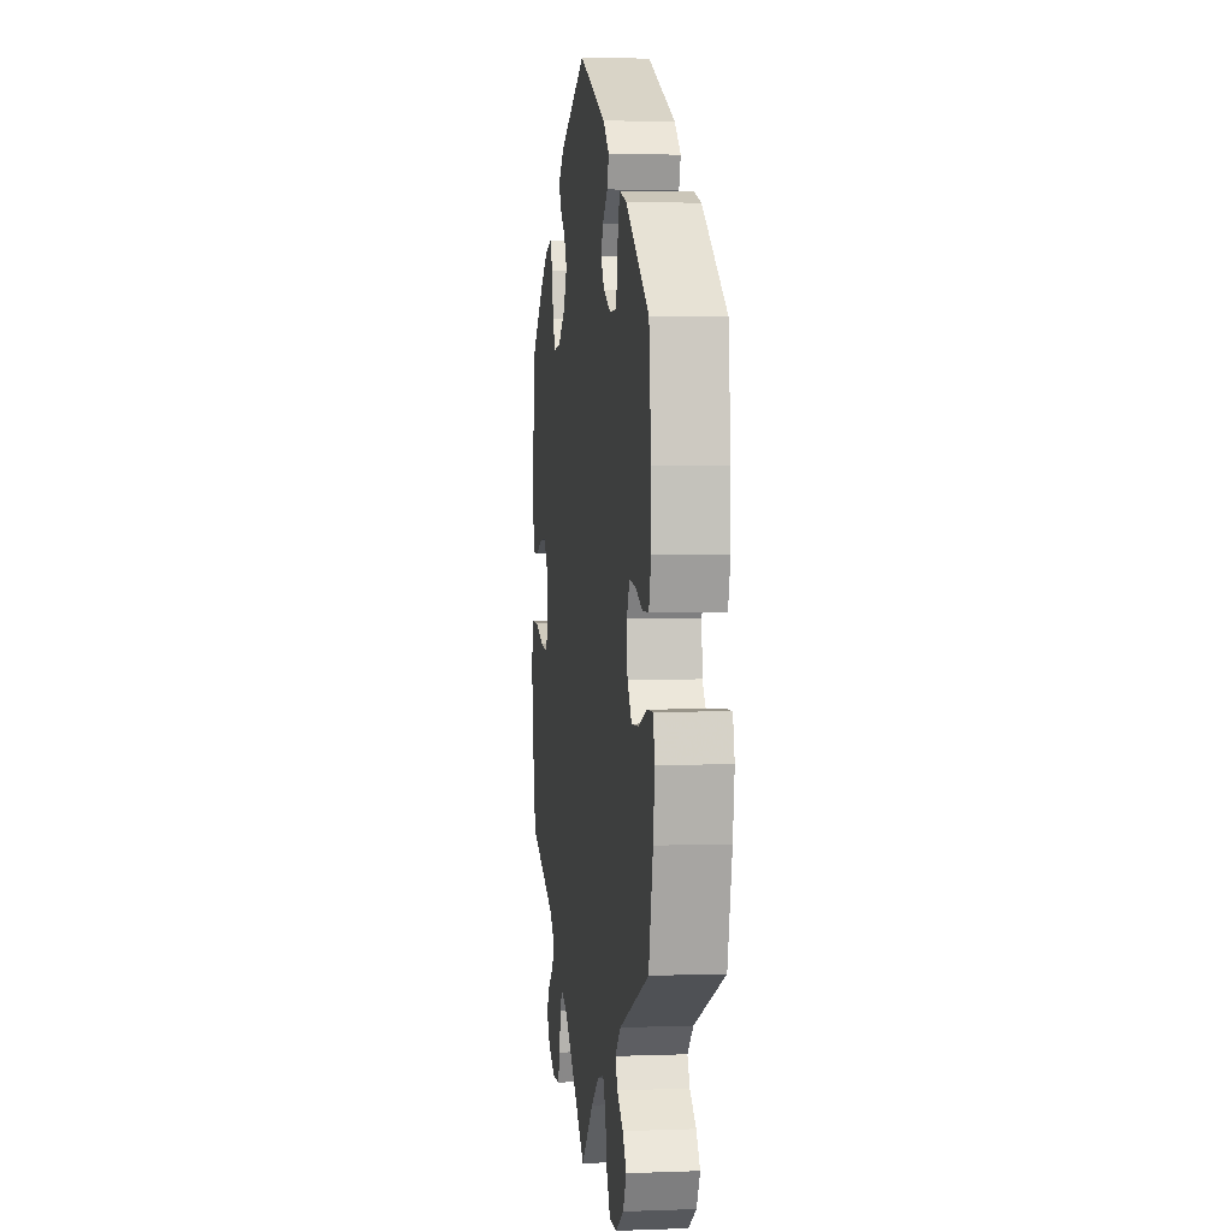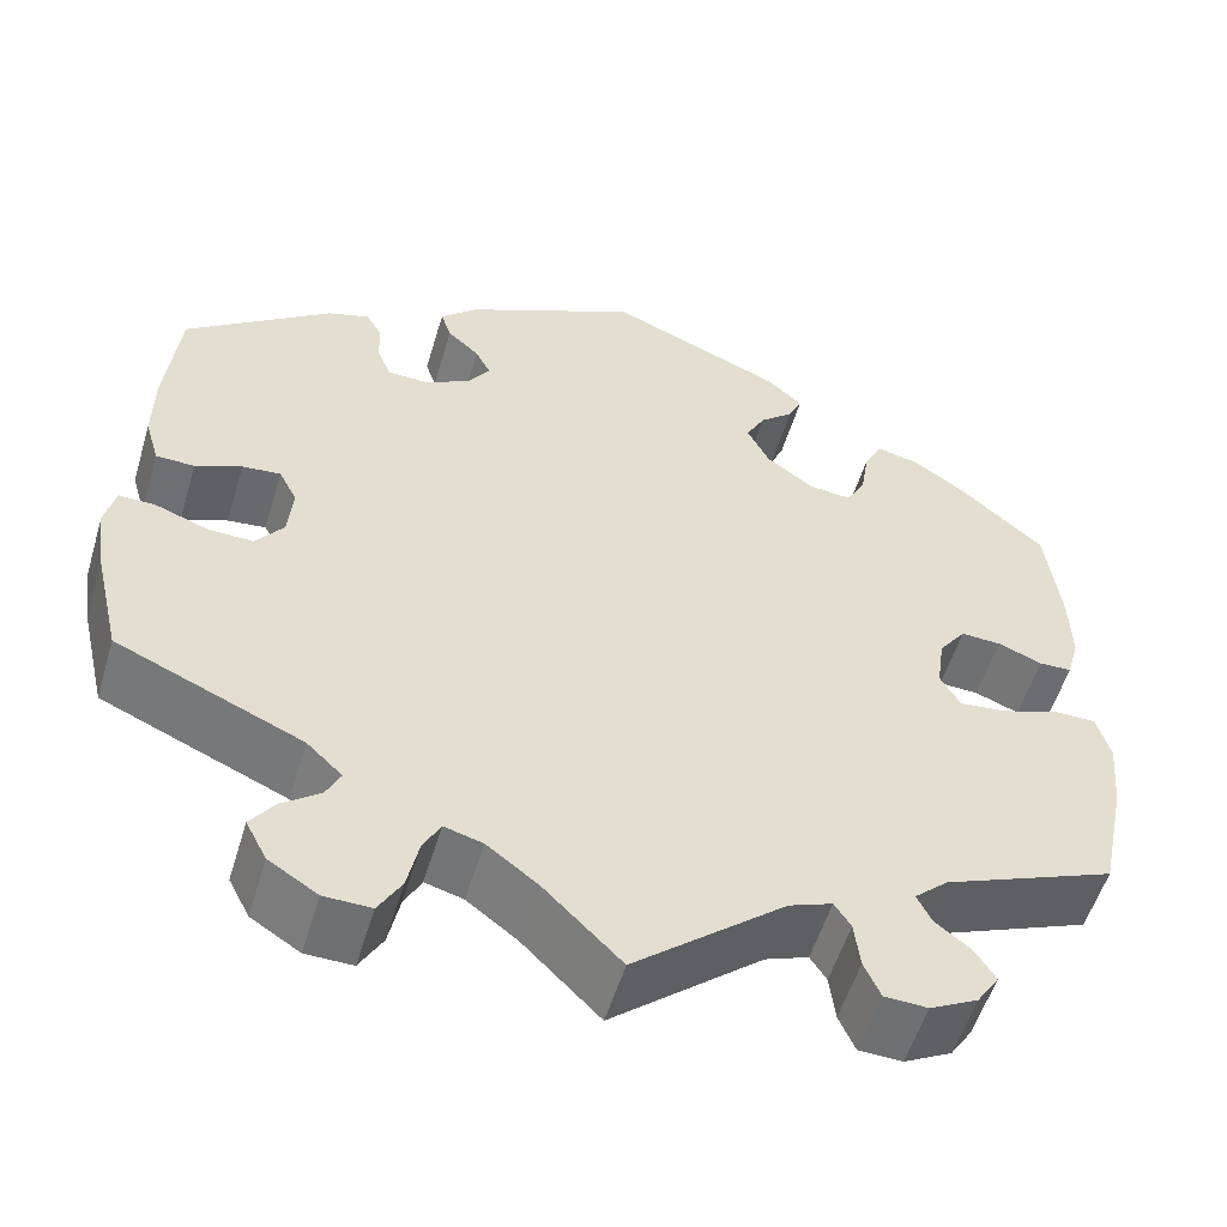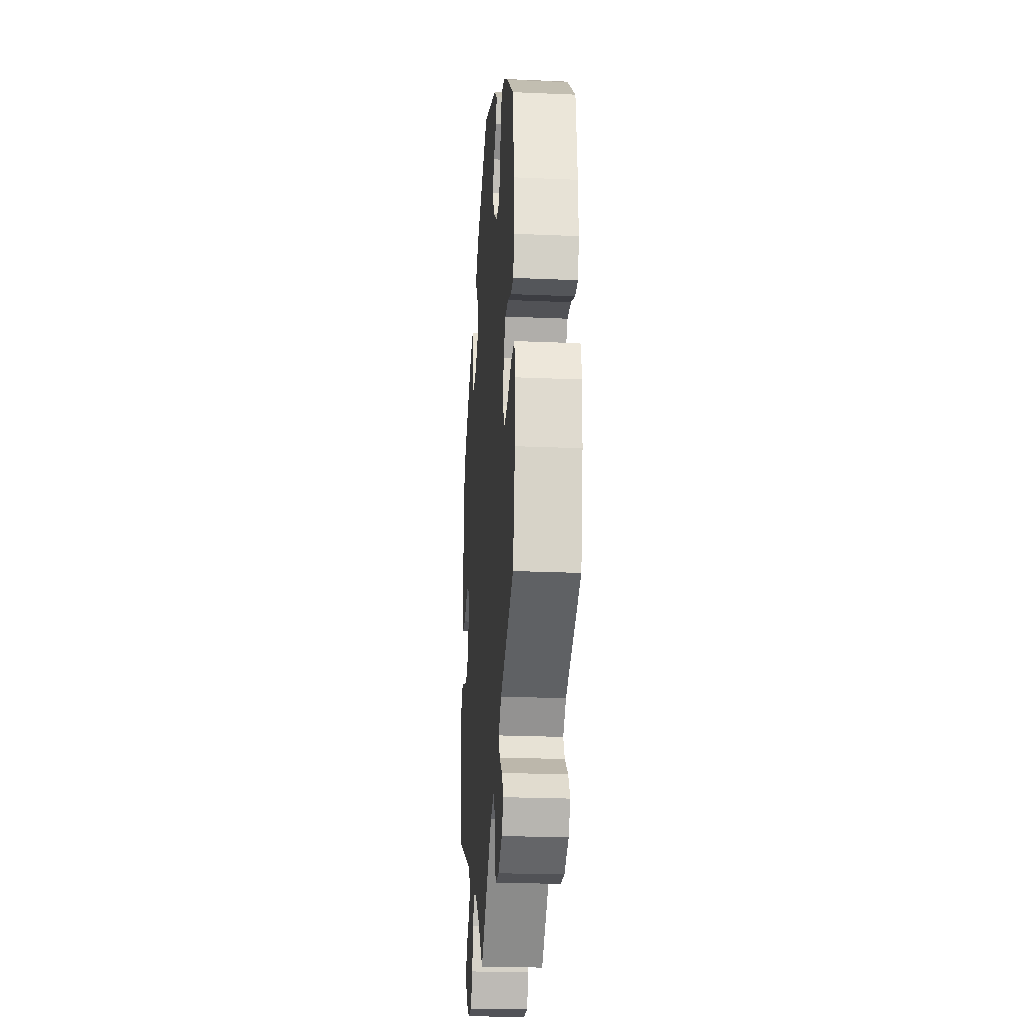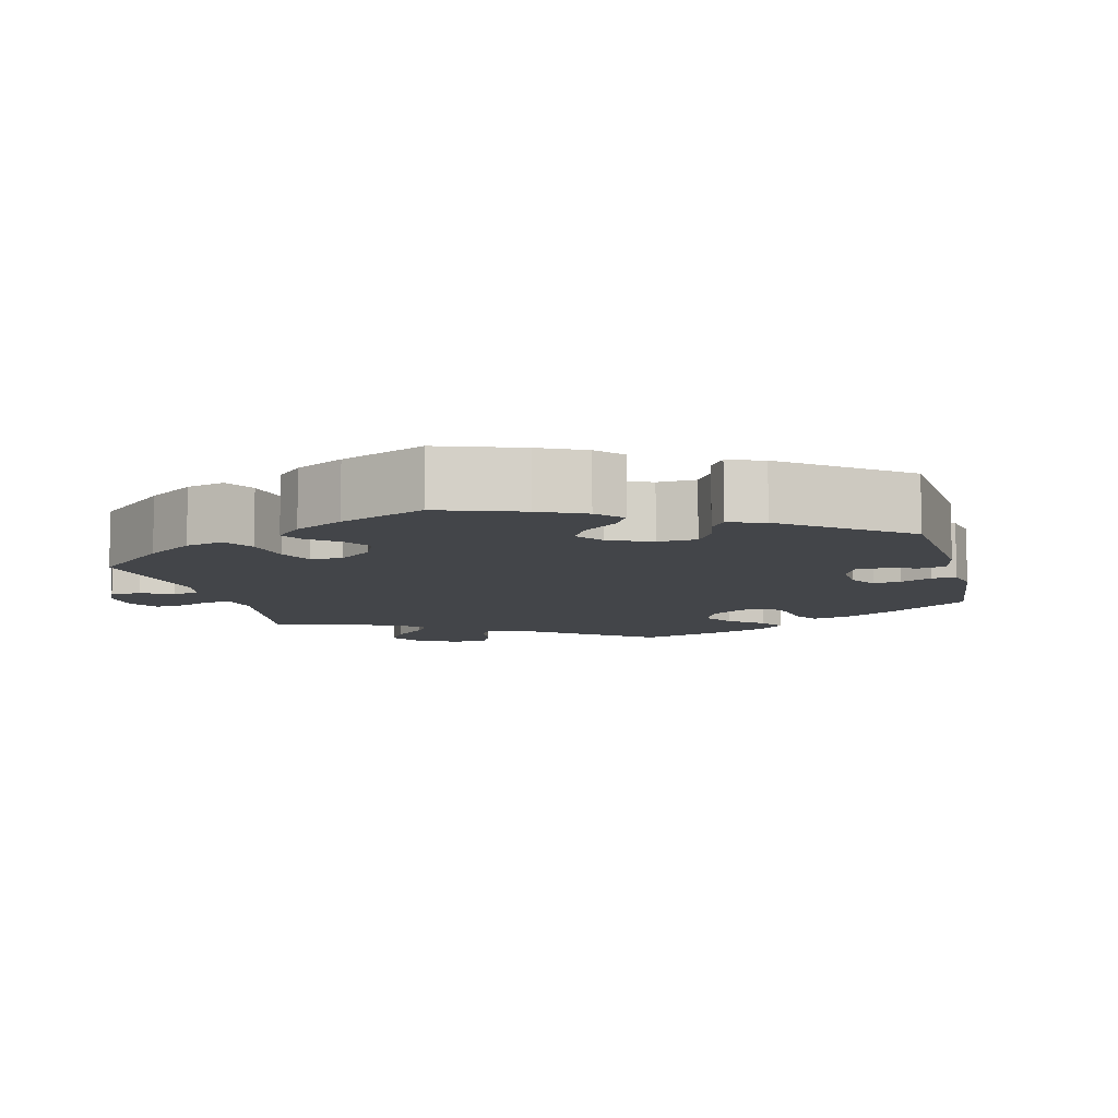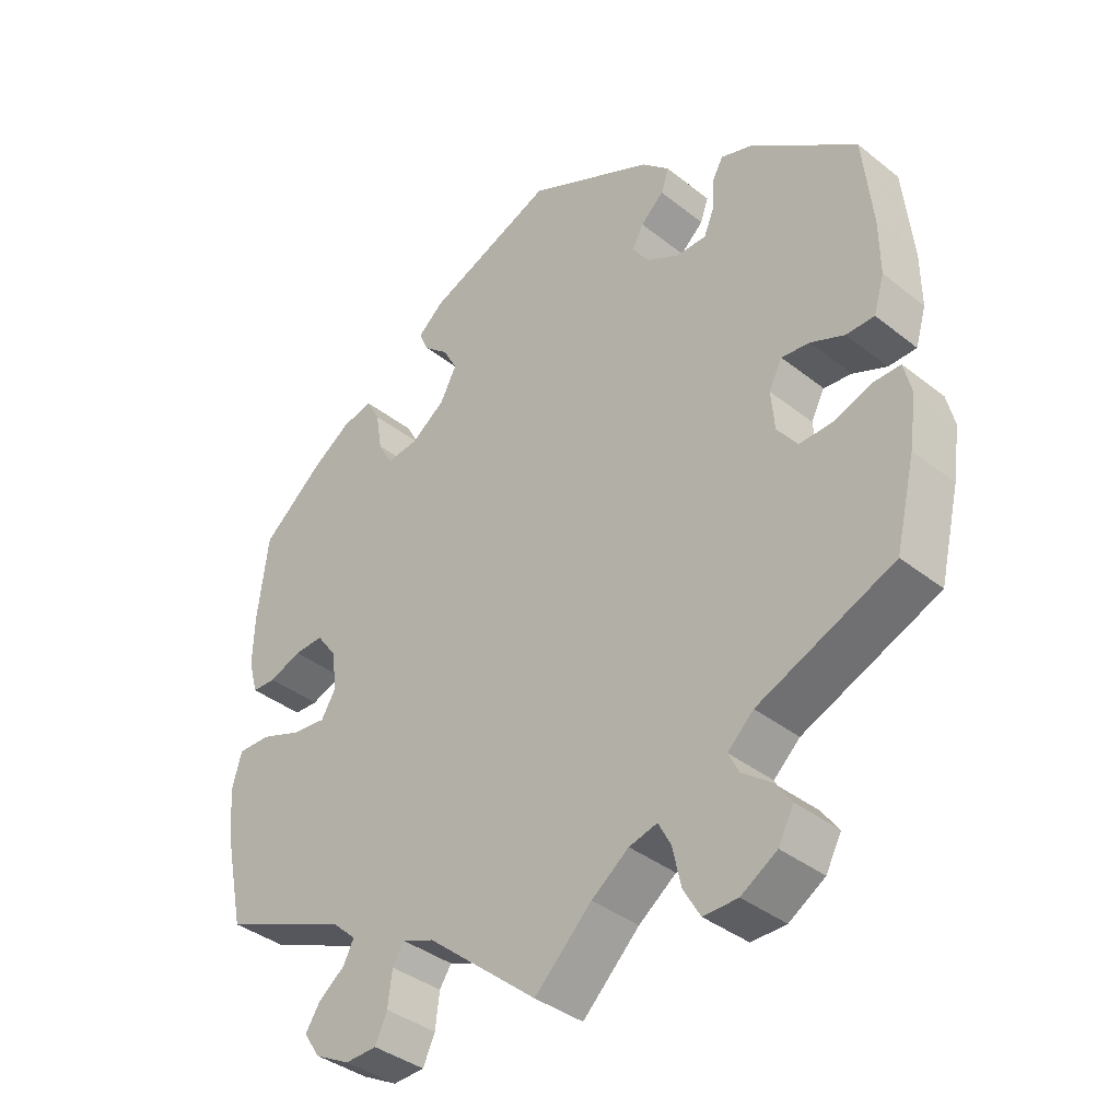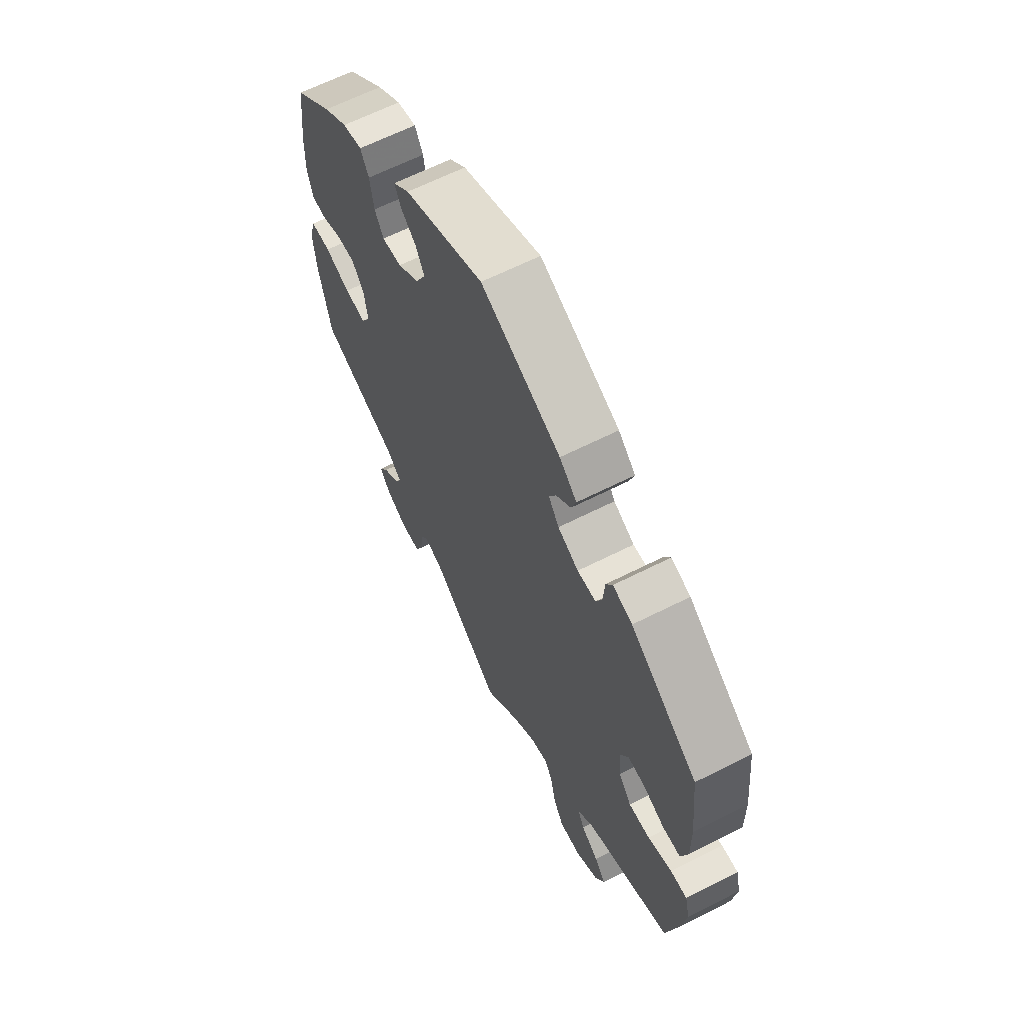
<metadata>
{"format":"obj","ext":"obj","renderer":"f3d","projection":"perspective","resolution":1024,"background":"white","views":[{"elev":3.2,"azim":82.7,"up":"+Z"},{"elev":-54.4,"azim":163.4,"up":"+Z"},{"elev":-23.9,"azim":-94.1,"up":"+Z"},{"elev":-8.9,"azim":-45.7,"up":"+Y"},{"elev":-37.8,"azim":44.8,"up":"+Z"},{"elev":64.2,"azim":63.0,"up":"+Z"}]}
</metadata>
<code>
v 0.307 0.07 -0.373
v 0.27 0.07 -0.408
v 0.285 0.07 -0.438
v 0.325 0.07 -0.468
v 0.35 0.07 -0.502
v 0.328 0.07 -0.544
v 0.277 0.07 -0.576
v 0.228 0.07 -0.577
v 0.204 0.07 -0.536
v 0.192 0.07 -0.481
v 0.174 0.07 -0.447
v 0.134 0.07 -0.458
v 0.081 0.07 -0.498
v 0 0.07 -0.578
v -0.157 0.07 -0.448
v -0.202 0.07 -0.431
v -0.219 0.07 -0.457
v -0.225 0.07 -0.506
v -0.242 0.07 -0.544
v -0.287 0.07 -0.546
v -0.337 0.07 -0.52
v -0.36 0.07 -0.485
v -0.339 0.07 -0.452
v -0.302 0.07 -0.423
v -0.287 0.07 -0.393
v -0.322 0.07 -0.361
v -0.501 0.07 -0.289
v -0.528 0.07 -0.161
v -0.535 0.07 -0.085
v -0.521 0.07 -0.035
v -0.475 0.07 -0.035
v -0.417 0.07 -0.056
v -0.368 0.07 -0.061
v -0.347 0.07 -0.025
v -0.355 0.07 0.031
v -0.383 0.07 0.069
v -0.425 0.07 0.067
v -0.471 0.07 0.049
v -0.505 0.07 0.05
v -0.518 0.07 0.097
v -0.516 0.07 0.169
v -0.501 0.07 0.289
v -0.414 0.07 0.364
v -0.359 0.07 0.402
v -0.315 0.07 0.412
v -0.296 0.07 0.377
v -0.287 0.07 0.322
v -0.267 0.07 0.286
v -0.222 0.07 0.291
v -0.173 0.07 0.327
v -0.15 0.07 0.372
v -0.17 0.07 0.409
v -0.205 0.07 0.439
v -0.219 0.07 0.469
v -0.182 0.07 0.502
v -0.001 0.07 0.578
v 0.18 0.07 0.493
v 0.219 0.07 0.457
v 0.208 0.07 0.424
v 0.175 0.07 0.394
v 0.159 0.07 0.363
v 0.183 0.07 0.329
v 0.23 0.07 0.305
v 0.272 0.07 0.306
v 0.286 0.07 0.34
v 0.289 0.07 0.386
v 0.304 0.07 0.414
v 0.348 0.07 0.4
v 0.5 0.07 0.289
v 0.514 0.07 0.159
v 0.515 0.07 0.082
v 0.5 0.07 0.031
v 0.46 0.07 0.03
v 0.412 0.07 0.05
v 0.372 0.07 0.054
v 0.353 0.07 0.017
v 0.358 0.07 -0.039
v 0.387 0.07 -0.077
v 0.435 0.07 -0.075
v 0.489 0.07 -0.055
v 0.527 0.07 -0.054
v 0.538 0.07 -0.099
v 0.528 0.07 -0.17
v 0.5 0.07 -0.289
v 0.307 0 -0.373
v 0.27 0 -0.408
v 0.285 0 -0.438
v 0.325 0 -0.468
v 0.35 0 -0.502
v 0.328 0 -0.544
v 0.277 0 -0.576
v 0.228 0 -0.577
v 0.204 0 -0.536
v 0.192 0 -0.481
v 0.174 0 -0.447
v 0.134 0 -0.458
v 0.081 0 -0.498
v 0 0 -0.578
v -0.157 0 -0.448
v -0.202 0 -0.431
v -0.219 0 -0.457
v -0.225 0 -0.506
v -0.242 0 -0.544
v -0.287 0 -0.546
v -0.337 0 -0.52
v -0.36 0 -0.485
v -0.339 0 -0.452
v -0.302 0 -0.423
v -0.287 0 -0.393
v -0.322 0 -0.361
v -0.501 0 -0.289
v -0.528 0 -0.161
v -0.535 0 -0.085
v -0.521 0 -0.035
v -0.475 0 -0.035
v -0.417 0 -0.056
v -0.368 0 -0.061
v -0.347 0 -0.025
v -0.355 0 0.031
v -0.383 0 0.069
v -0.425 0 0.067
v -0.471 0 0.049
v -0.505 0 0.05
v -0.518 0 0.097
v -0.516 0 0.169
v -0.501 0 0.289
v -0.414 0 0.364
v -0.359 0 0.402
v -0.315 0 0.412
v -0.296 0 0.377
v -0.287 0 0.322
v -0.267 0 0.286
v -0.222 0 0.291
v -0.173 0 0.327
v -0.15 0 0.372
v -0.17 0 0.409
v -0.205 0 0.439
v -0.219 0 0.469
v -0.182 0 0.502
v -0.001 0 0.578
v 0.18 0 0.493
v 0.219 0 0.457
v 0.208 0 0.424
v 0.175 0 0.394
v 0.159 0 0.363
v 0.183 0 0.329
v 0.23 0 0.305
v 0.272 0 0.306
v 0.286 0 0.34
v 0.289 0 0.386
v 0.304 0 0.414
v 0.348 0 0.4
v 0.5 0 0.289
v 0.514 0 0.159
v 0.515 0 0.082
v 0.5 0 0.031
v 0.46 0 0.03
v 0.412 0 0.05
v 0.372 0 0.054
v 0.353 0 0.017
v 0.358 0 -0.039
v 0.387 0 -0.077
v 0.435 0 -0.075
v 0.489 0 -0.055
v 0.527 0 -0.054
v 0.538 0 -0.099
v 0.528 0 -0.17
v 0.5 0 -0.289
f 83 84 1
f 82 83 1
f 79 80 81 82
f 78 79 82 1
f 77 78 1 2
f 76 77 2
f 71 72 73 74
f 71 74 75
f 70 71 75
f 69 70 75
f 68 69 75
f 65 66 67 68
f 64 65 68 75
f 63 64 75 76
f 57 58 59 60
f 57 60 61
f 56 57 61
f 55 56 61 62
f 52 53 54 55
f 51 52 55 62
f 44 45 46 47
f 44 47 48
f 43 44 48
f 42 43 48
f 41 42 48
f 40 41 48 49
f 37 38 39 40
f 36 37 40 49
f 29 30 31 32
f 29 32 33
f 26 27 28 29
f 25 26 29 33
f 21 22 23 24
f 21 24 25
f 20 21 25
f 17 18 19 20
f 16 17 20 25
f 15 16 25 33
f 13 14 15 33
f 7 8 9 10
f 7 10 11
f 6 7 11
f 3 4 5 6
f 2 3 6 11
f 76 2 11 12
f 50 51 62 63
f 35 36 49 50
f 34 35 50 63
f 33 34 63 76
f 12 13 33 76
f 85 168 167
f 85 167 166
f 166 165 164 163
f 85 166 163 162
f 86 85 162 161
f 86 161 160
f 158 157 156 155
f 159 158 155
f 159 155 154
f 159 154 153
f 159 153 152
f 152 151 150 149
f 159 152 149 148
f 160 159 148 147
f 144 143 142 141
f 145 144 141
f 145 141 140
f 146 145 140 139
f 139 138 137 136
f 146 139 136 135
f 131 130 129 128
f 132 131 128
f 132 128 127
f 132 127 126
f 132 126 125
f 133 132 125 124
f 124 123 122 121
f 133 124 121 120
f 116 115 114 113
f 117 116 113
f 113 112 111 110
f 117 113 110 109
f 108 107 106 105
f 109 108 105
f 109 105 104
f 104 103 102 101
f 109 104 101 100
f 117 109 100 99
f 117 99 98 97
f 94 93 92 91
f 95 94 91
f 95 91 90
f 90 89 88 87
f 95 90 87 86
f 96 95 86 160
f 147 146 135 134
f 134 133 120 119
f 147 134 119 118
f 160 147 118 117
f 160 117 97 96
f 1 85 86 2
f 2 86 87 3
f 3 87 88 4
f 4 88 89 5
f 5 89 90 6
f 6 90 91 7
f 7 91 92 8
f 8 92 93 9
f 9 93 94 10
f 10 94 95 11
f 11 95 96 12
f 12 96 97 13
f 13 97 98 14
f 14 98 99 15
f 15 99 100 16
f 16 100 101 17
f 17 101 102 18
f 18 102 103 19
f 19 103 104 20
f 20 104 105 21
f 21 105 106 22
f 22 106 107 23
f 23 107 108 24
f 24 108 109 25
f 25 109 110 26
f 26 110 111 27
f 27 111 112 28
f 28 112 113 29
f 29 113 114 30
f 30 114 115 31
f 31 115 116 32
f 32 116 117 33
f 33 117 118 34
f 34 118 119 35
f 35 119 120 36
f 36 120 121 37
f 37 121 122 38
f 38 122 123 39
f 39 123 124 40
f 40 124 125 41
f 41 125 126 42
f 42 126 127 43
f 43 127 128 44
f 44 128 129 45
f 45 129 130 46
f 46 130 131 47
f 47 131 132 48
f 48 132 133 49
f 49 133 134 50
f 50 134 135 51
f 51 135 136 52
f 52 136 137 53
f 53 137 138 54
f 54 138 139 55
f 55 139 140 56
f 56 140 141 57
f 57 141 142 58
f 58 142 143 59
f 59 143 144 60
f 60 144 145 61
f 61 145 146 62
f 62 146 147 63
f 63 147 148 64
f 64 148 149 65
f 65 149 150 66
f 66 150 151 67
f 67 151 152 68
f 68 152 153 69
f 69 153 154 70
f 70 154 155 71
f 71 155 156 72
f 72 156 157 73
f 73 157 158 74
f 74 158 159 75
f 75 159 160 76
f 76 160 161 77
f 77 161 162 78
f 78 162 163 79
f 79 163 164 80
f 80 164 165 81
f 81 165 166 82
f 82 166 167 83
f 83 167 168 84
f 84 168 85 1

</code>
